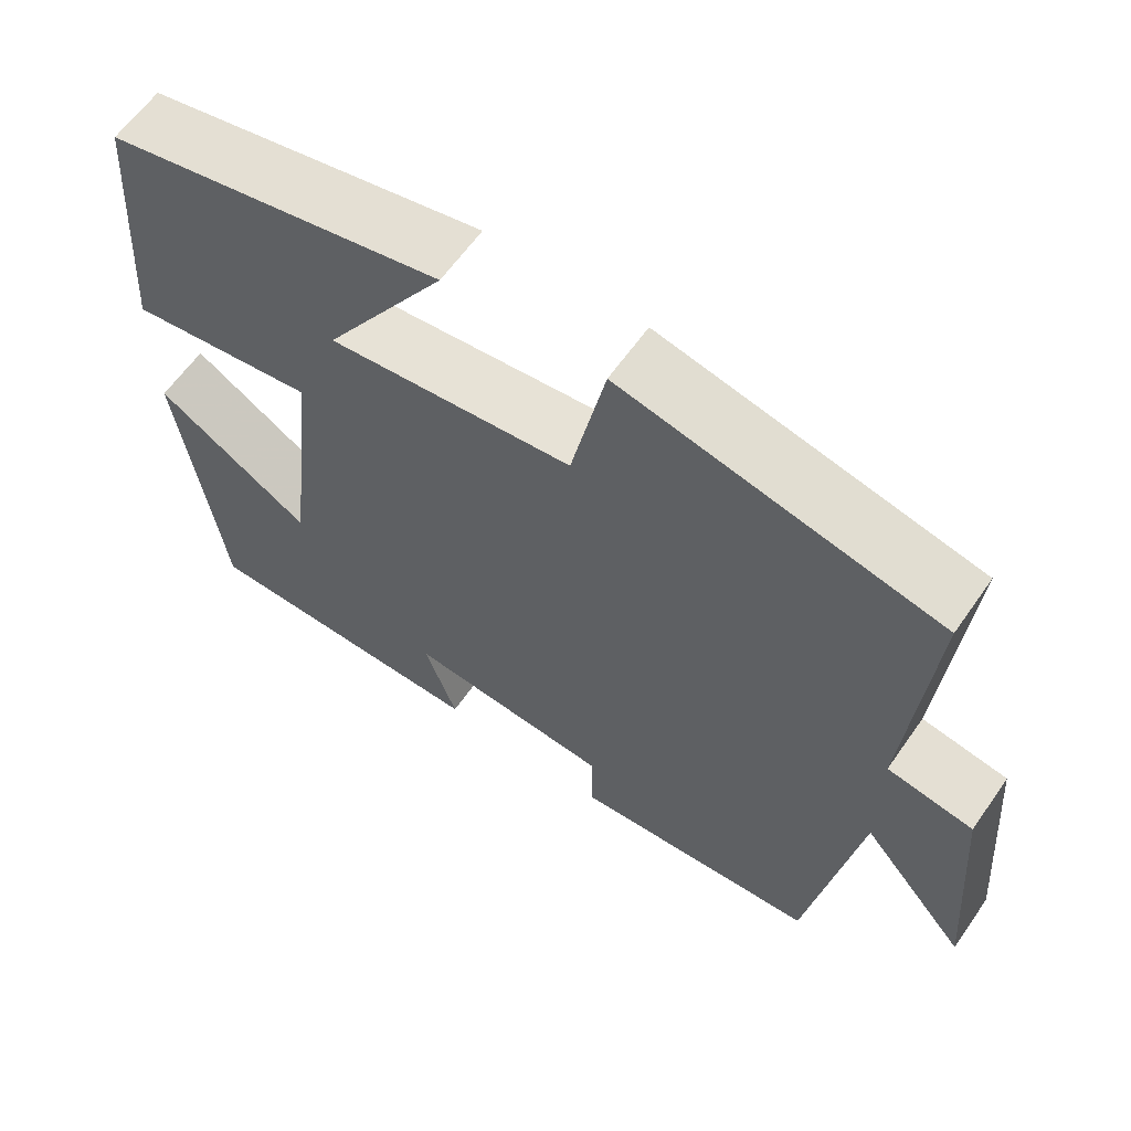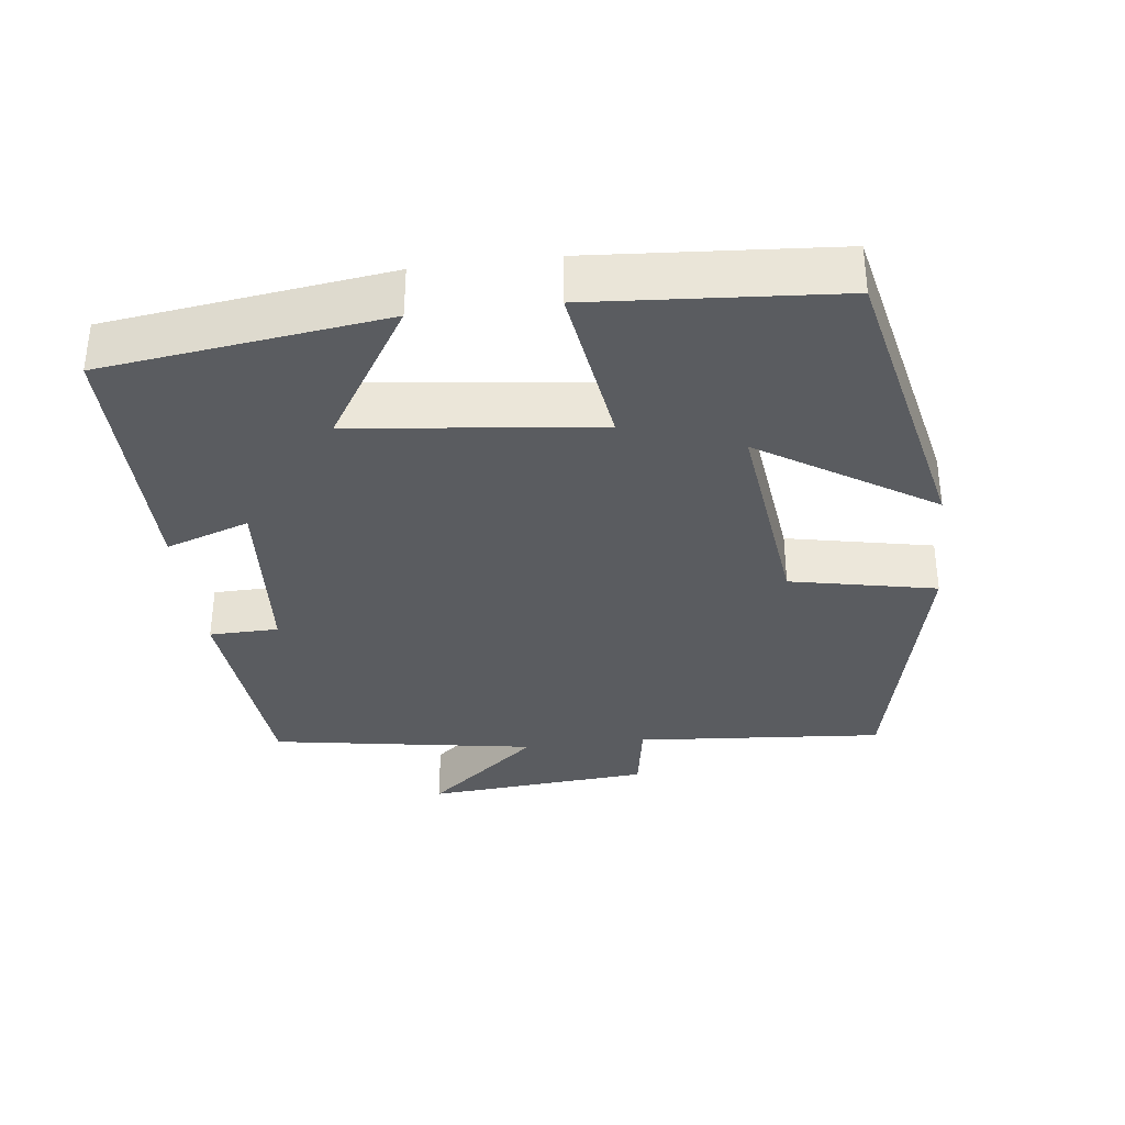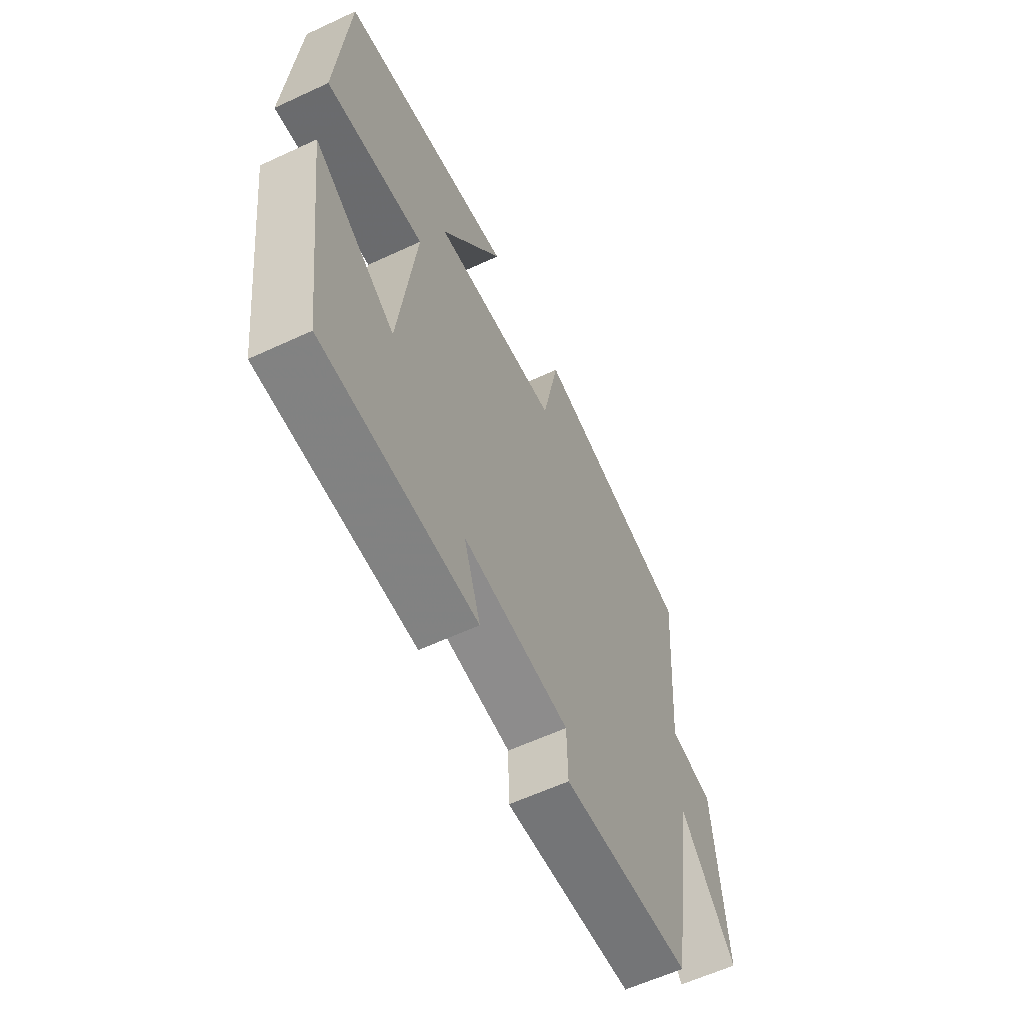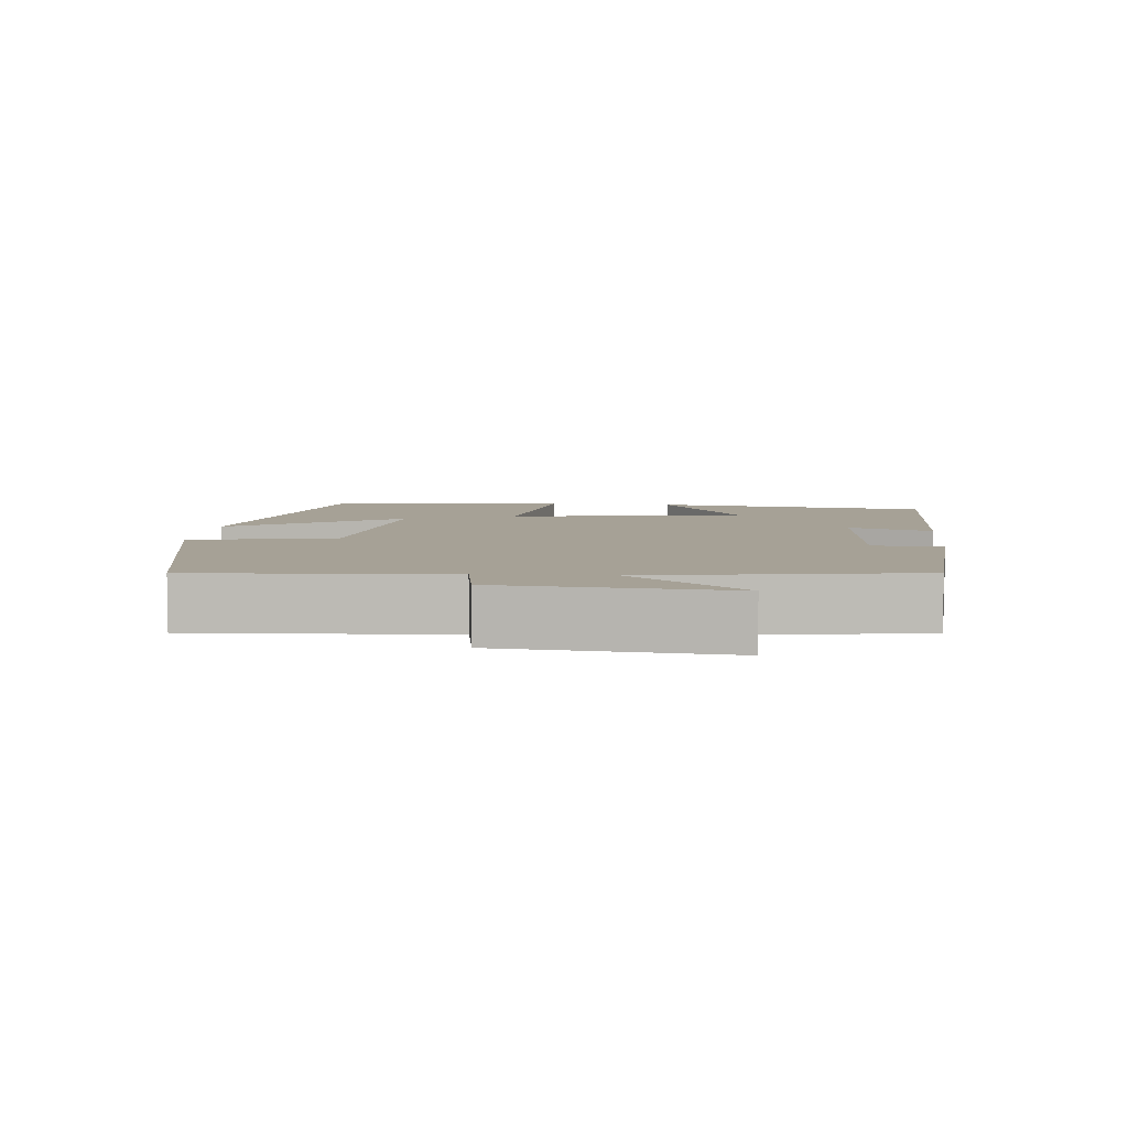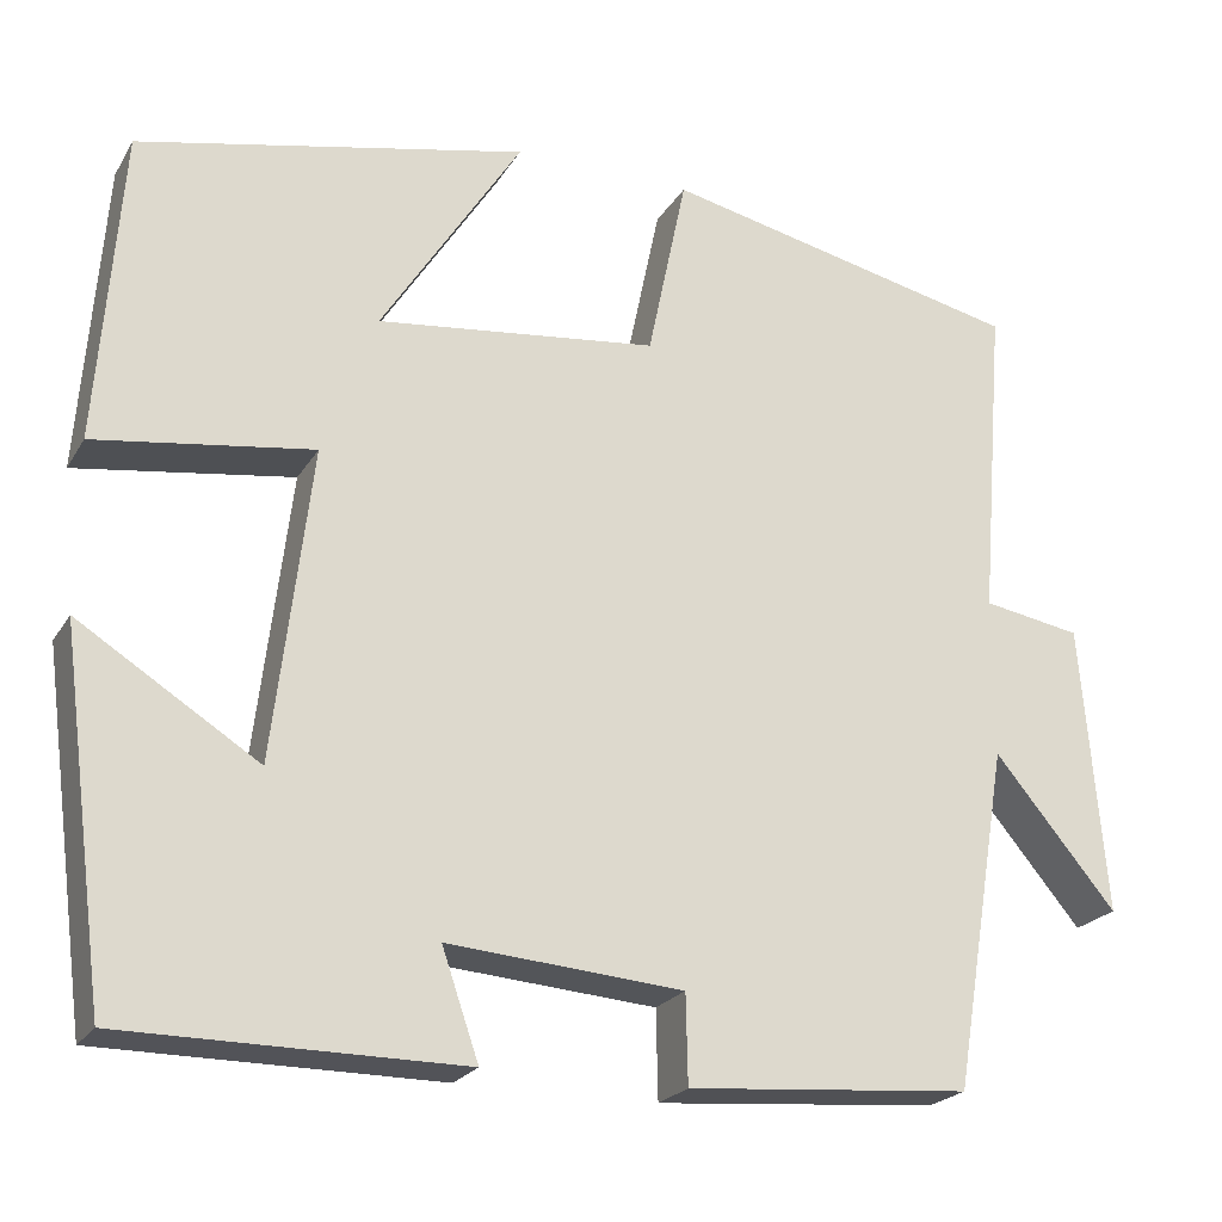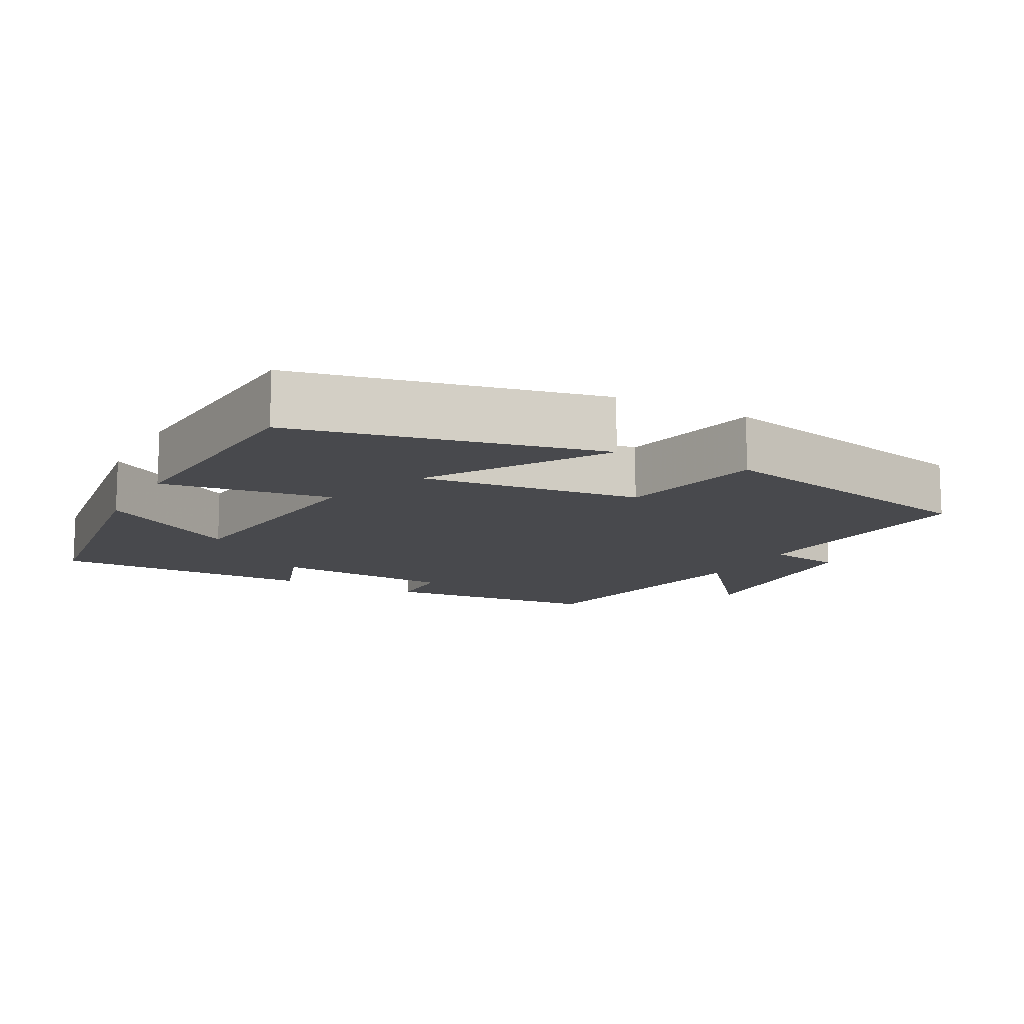
<metadata>
{"format":"obj","ext":"obj","renderer":"f3d","projection":"perspective","resolution":1024,"background":"white","views":[{"elev":61.8,"azim":34.9,"up":"+Z"},{"elev":-34.1,"azim":-83.0,"up":"+Y"},{"elev":-60.5,"azim":-64.6,"up":"+Z"},{"elev":6.2,"azim":95.5,"up":"+Y"},{"elev":-22.5,"azim":-23.6,"up":"+Z"},{"elev":-12.5,"azim":-28.2,"up":"+Y"}]}
</metadata>
<code>
v 0.439 0.07 -0.475
v 0.132 0.07 -0.5
v 0.13 0.07 -0.404
v -0.124 0.07 -0.384
v -0.084 0.07 -0.5
v -0.449 0.07 -0.499
v -0.5 0.07 -0.111
v -0.306 0.07 -0.233
v -0.266 0.07 0.105
v -0.5 0.07 0.071
v -0.475 0.07 0.409
v -0.056 0.07 0.5
v -0.208 0.07 0.262
v 0.096 0.07 0.298
v 0.138 0.07 0.5
v 0.528 0.07 0.414
v 0.5 0.07 0.068
v 0.606 0.07 0.05
v 0.632 0.07 -0.264
v 0.5 0.07 -0.106
v 0.439 0 -0.475
v 0.132 0 -0.5
v 0.13 0 -0.404
v -0.124 0 -0.384
v -0.084 0 -0.5
v -0.449 0 -0.499
v -0.5 0 -0.111
v -0.306 0 -0.233
v -0.266 0 0.105
v -0.5 0 0.071
v -0.475 0 0.409
v -0.056 0 0.5
v -0.208 0 0.262
v 0.096 0 0.298
v 0.138 0 0.5
v 0.528 0 0.414
v 0.5 0 0.068
v 0.606 0 0.05
v 0.632 0 -0.264
v 0.5 0 -0.106
f 17 18 19 20
f 17 20 1 2
f 14 15 16 17
f 13 14 17
f 10 11 12 13
f 9 10 13
f 8 9 13 17
f 5 6 7 8
f 4 5 8
f 3 4 8 17
f 2 3 17
f 40 39 38 37
f 22 21 40 37
f 37 36 35 34
f 37 34 33
f 33 32 31 30
f 33 30 29
f 37 33 29 28
f 28 27 26 25
f 28 25 24
f 37 28 24 23
f 37 23 22
f 1 21 22 2
f 2 22 23 3
f 3 23 24 4
f 4 24 25 5
f 5 25 26 6
f 6 26 27 7
f 7 27 28 8
f 8 28 29 9
f 9 29 30 10
f 10 30 31 11
f 11 31 32 12
f 12 32 33 13
f 13 33 34 14
f 14 34 35 15
f 15 35 36 16
f 16 36 37 17
f 17 37 38 18
f 18 38 39 19
f 19 39 40 20
f 20 40 21 1

</code>
